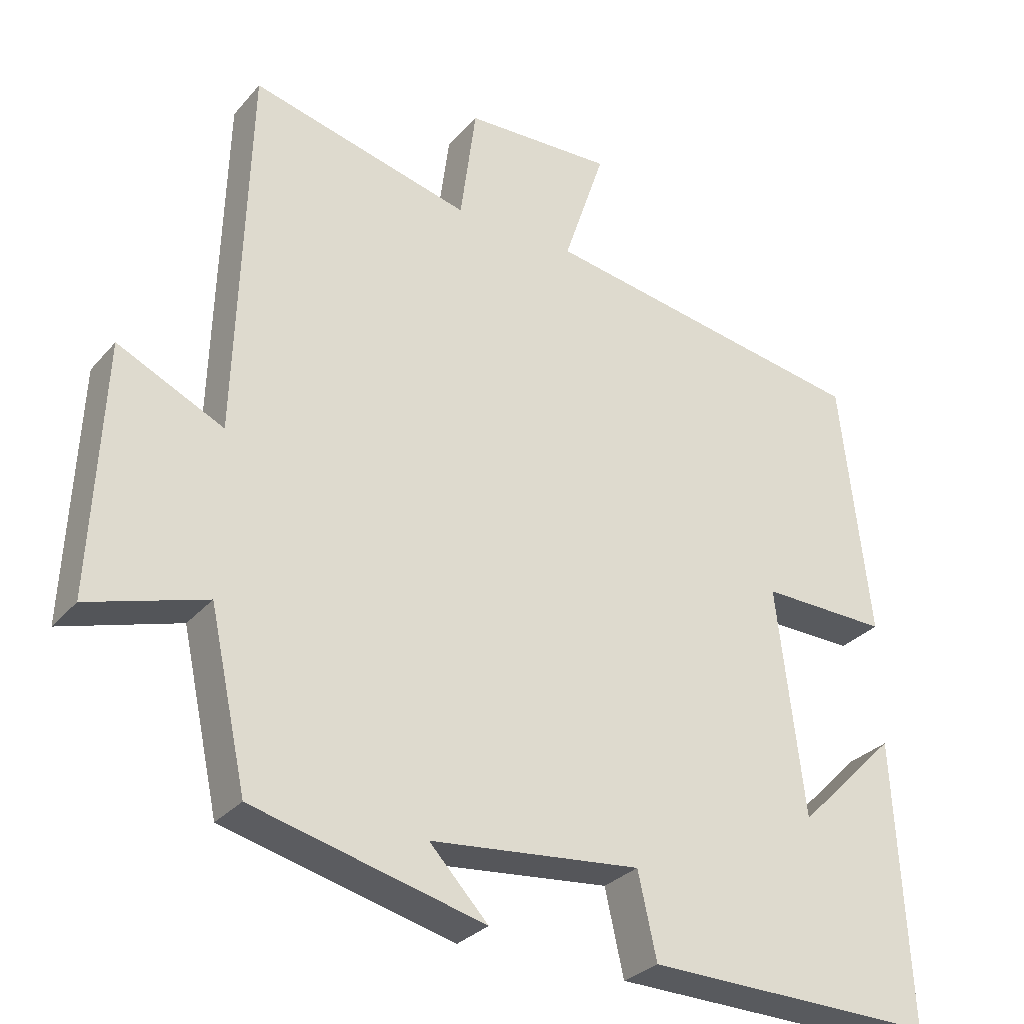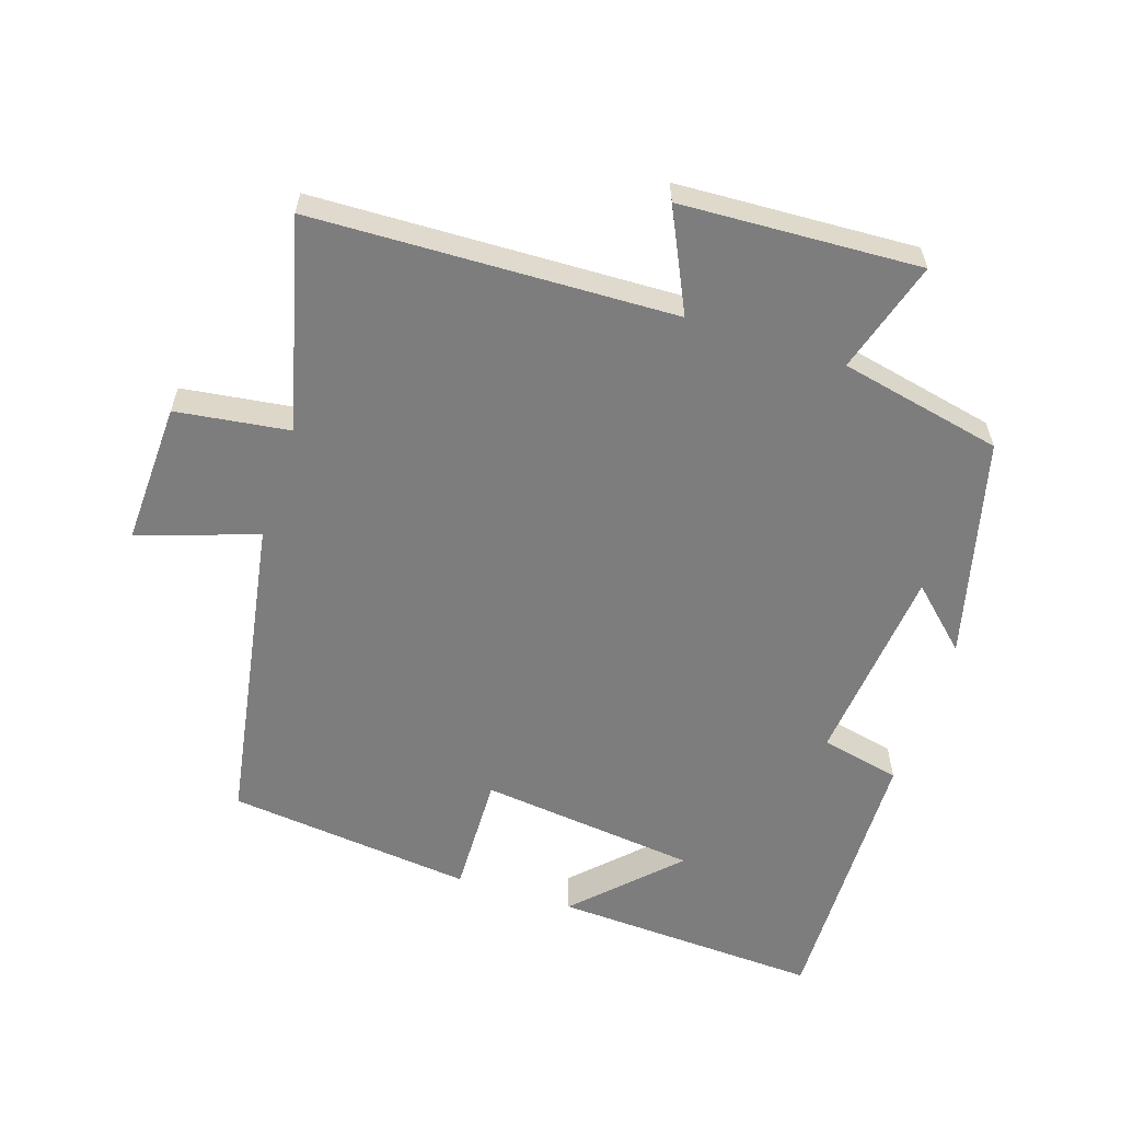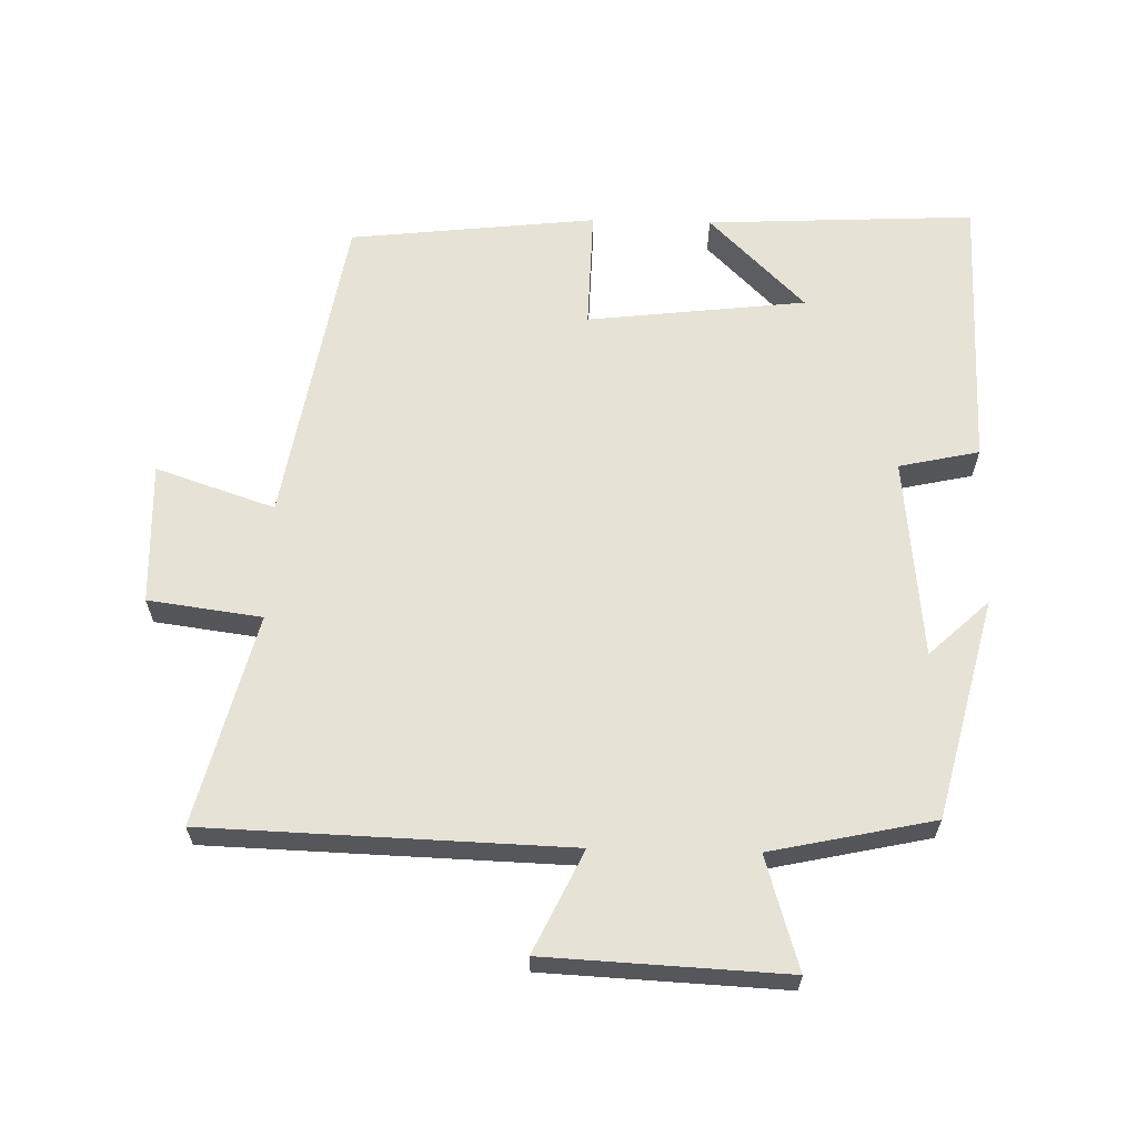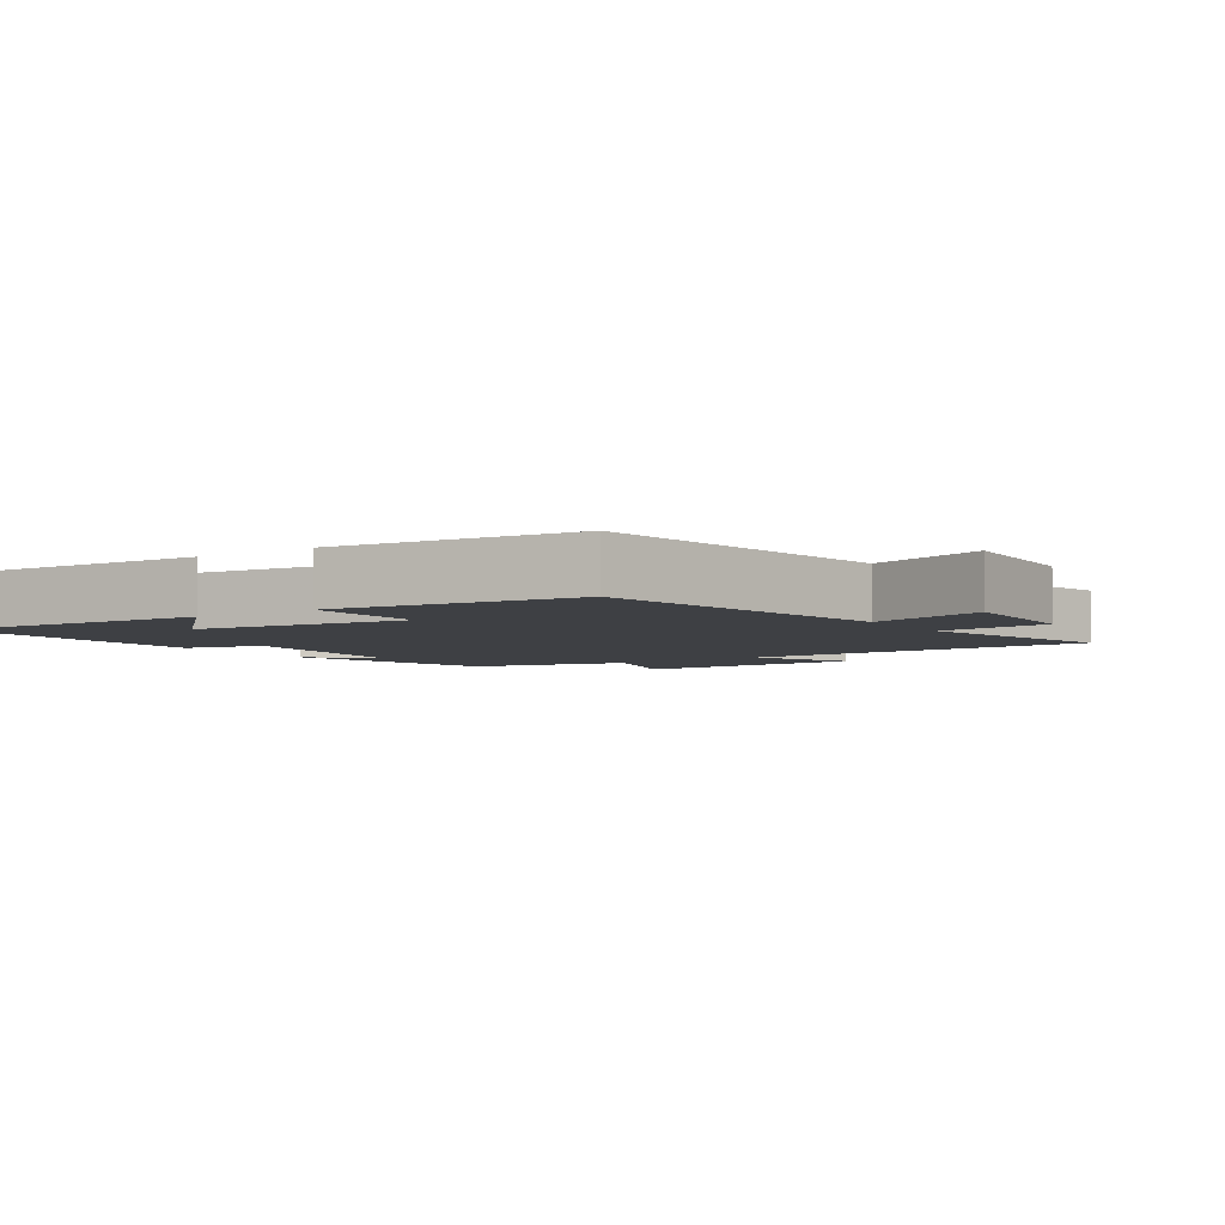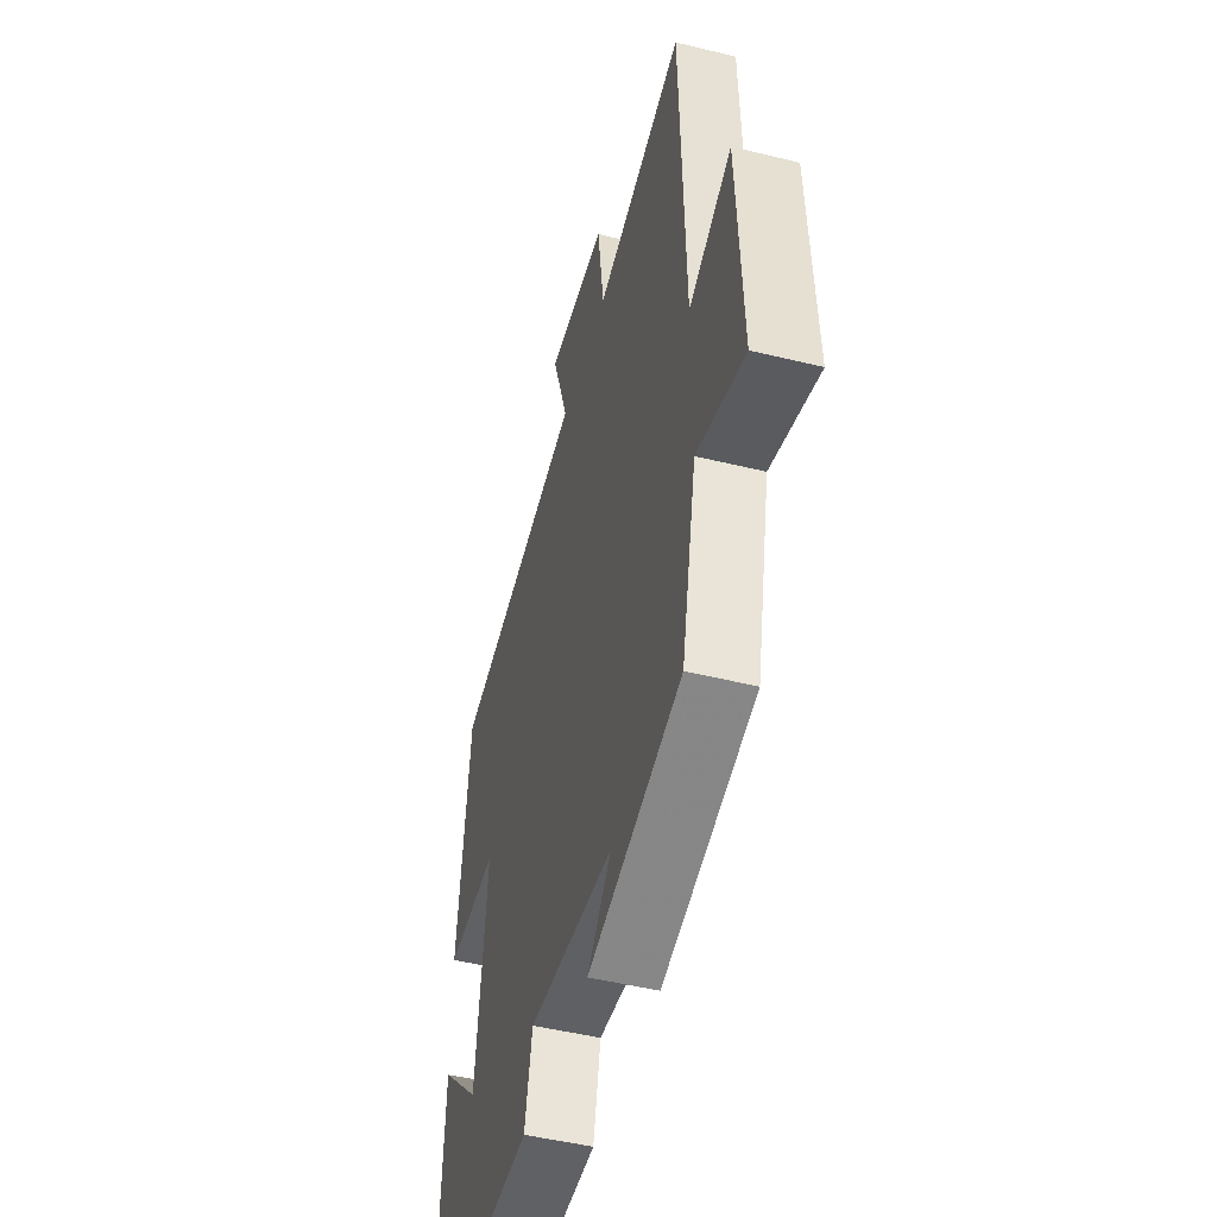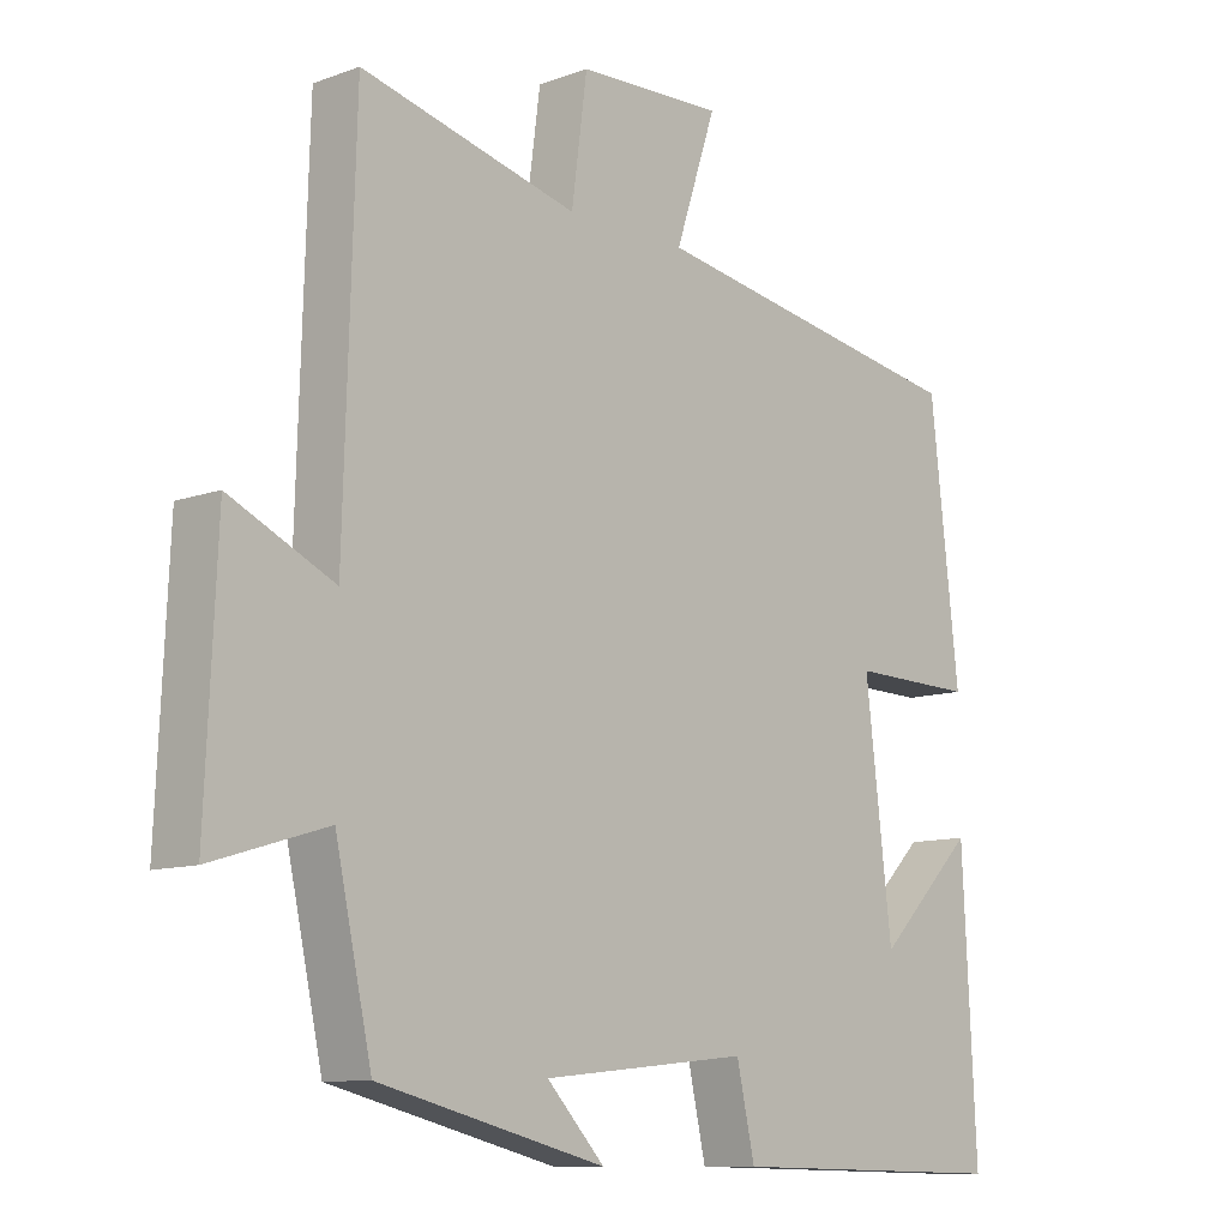
<metadata>
{"format":"obj","ext":"obj","renderer":"f3d","projection":"perspective","resolution":1024,"background":"white","views":[{"elev":-29.9,"azim":147.4,"up":"+Z"},{"elev":-59.2,"azim":72.1,"up":"+Y"},{"elev":63.2,"azim":91.5,"up":"+Y"},{"elev":-4.7,"azim":-56.3,"up":"+Y"},{"elev":-48.5,"azim":74.7,"up":"+Z"},{"elev":-10.4,"azim":132.6,"up":"+Z"}]}
</metadata>
<code>
v 0.448 0.07 -0.42
v 0.126 0.07 -0.5
v 0.208 0.07 -0.413
v -0.086 0.07 -0.383
v -0.112 0.07 -0.5
v -0.52 0.07 -0.508
v -0.5 0.07 -0.115
v -0.36 0.07 -0.255
v -0.322 0.07 0.065
v -0.5 0.07 0.061
v -0.459 0.07 0.422
v 0.004 0.07 0.5
v -0.054 0.07 0.674
v 0.154 0.07 0.666
v 0.176 0.07 0.5
v 0.484 0.07 0.577
v 0.5 0.07 0.048
v 0.648 0.07 0.118
v 0.664 0.07 -0.232
v 0.5 0.07 -0.182
v 0.448 0 -0.42
v 0.126 0 -0.5
v 0.208 0 -0.413
v -0.086 0 -0.383
v -0.112 0 -0.5
v -0.52 0 -0.508
v -0.5 0 -0.115
v -0.36 0 -0.255
v -0.322 0 0.065
v -0.5 0 0.061
v -0.459 0 0.422
v 0.004 0 0.5
v -0.054 0 0.674
v 0.154 0 0.666
v 0.176 0 0.5
v 0.484 0 0.577
v 0.5 0 0.048
v 0.648 0 0.118
v 0.664 0 -0.232
v 0.5 0 -0.182
f 17 18 19 20
f 15 16 17 20
f 15 20 1
f 12 13 14 15
f 9 10 11 12
f 8 9 12 15
f 6 7 8
f 4 5 6 8
f 3 4 8 15
f 1 2 3
f 1 3 15
f 40 39 38 37
f 40 37 36 35
f 21 40 35
f 35 34 33 32
f 32 31 30 29
f 35 32 29 28
f 28 27 26
f 28 26 25 24
f 35 28 24 23
f 23 22 21
f 35 23 21
f 1 21 22 2
f 2 22 23 3
f 3 23 24 4
f 4 24 25 5
f 5 25 26 6
f 6 26 27 7
f 7 27 28 8
f 8 28 29 9
f 9 29 30 10
f 10 30 31 11
f 11 31 32 12
f 12 32 33 13
f 13 33 34 14
f 14 34 35 15
f 15 35 36 16
f 16 36 37 17
f 17 37 38 18
f 18 38 39 19
f 19 39 40 20
f 20 40 21 1

</code>
